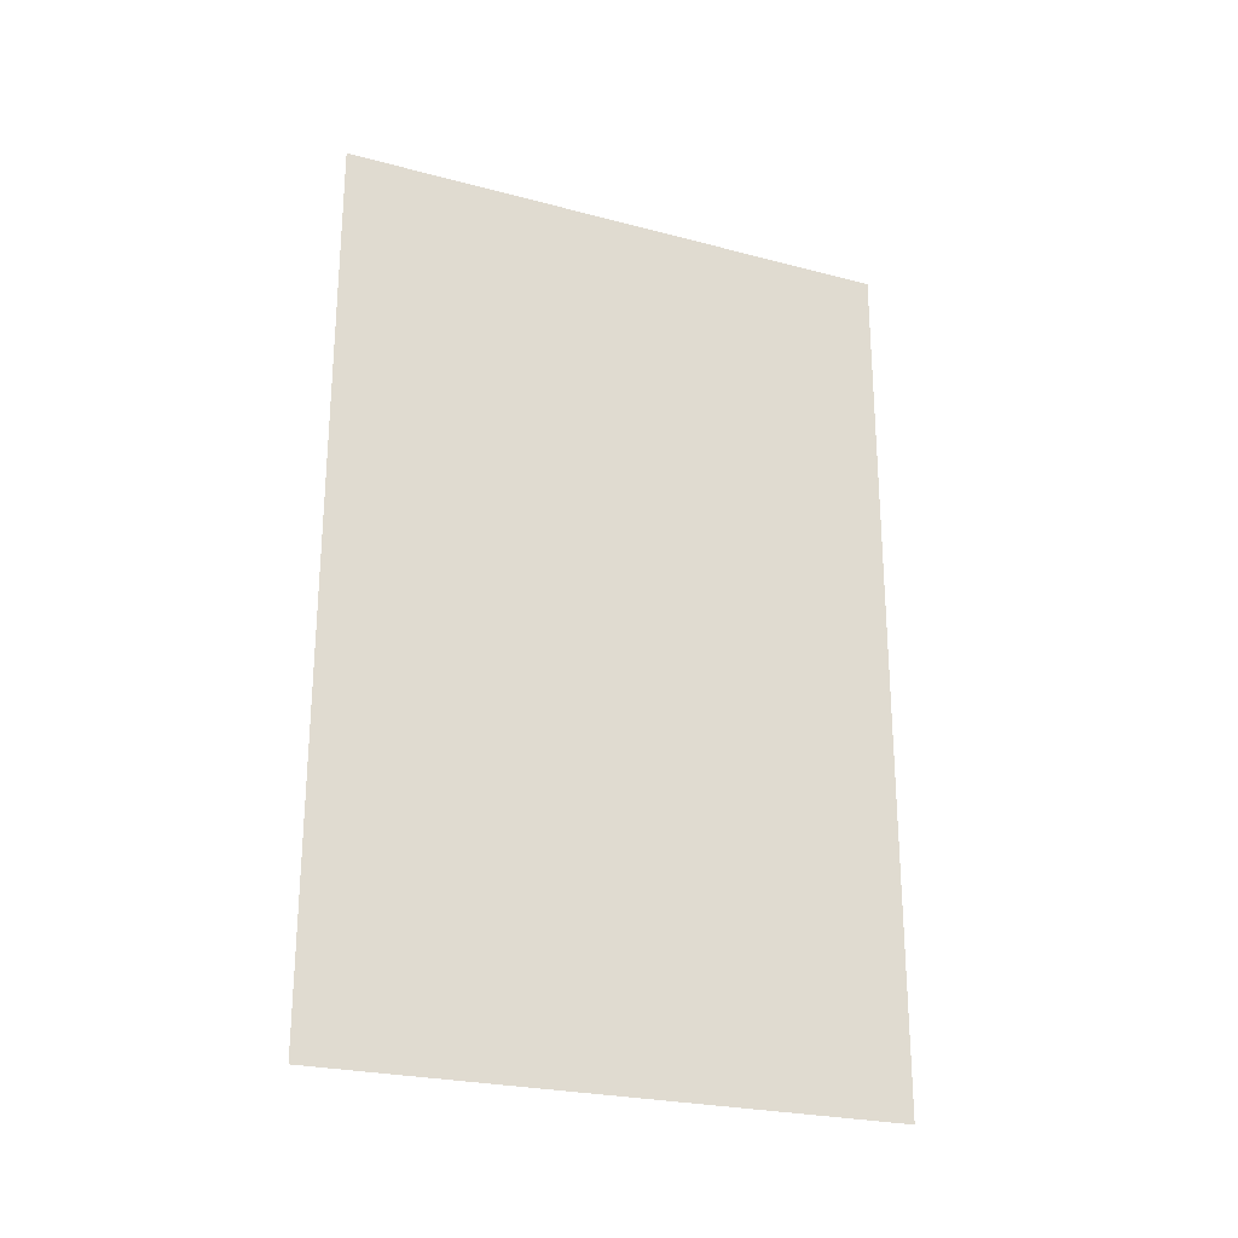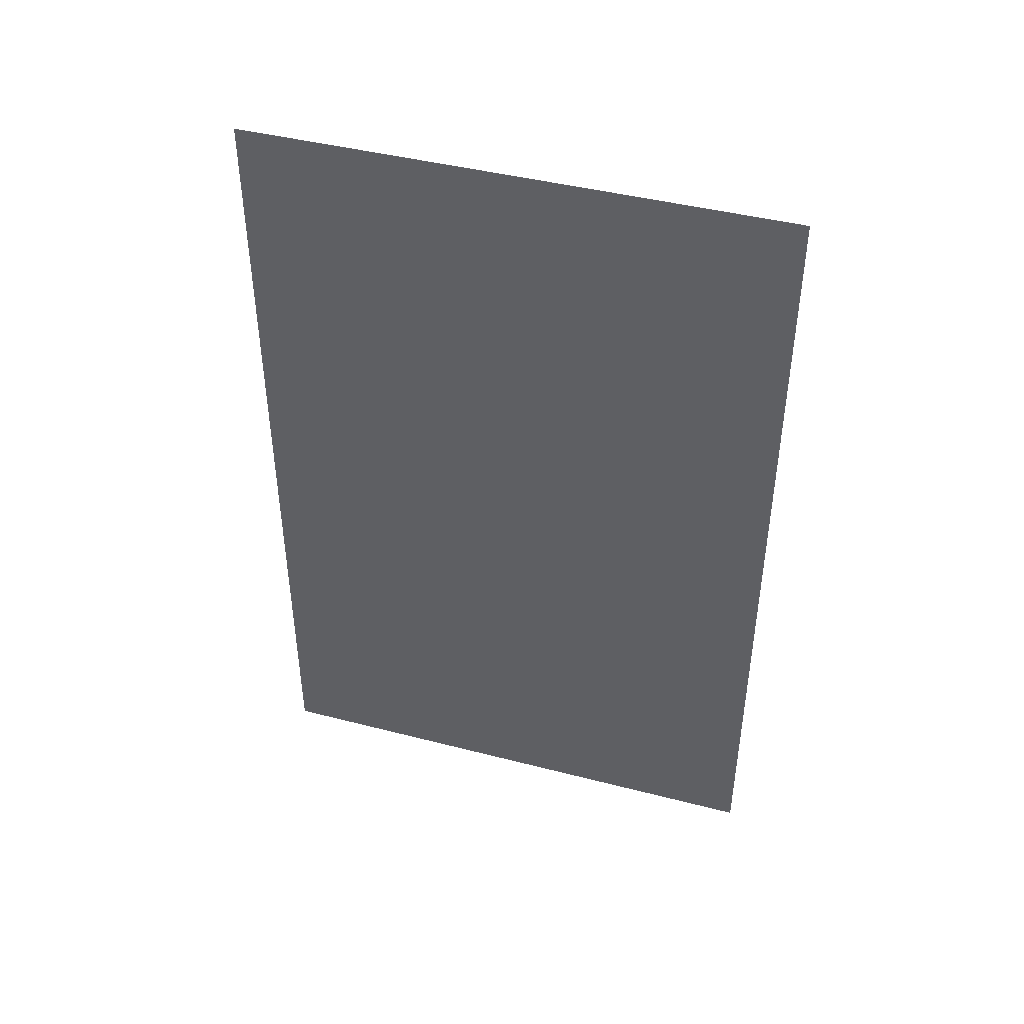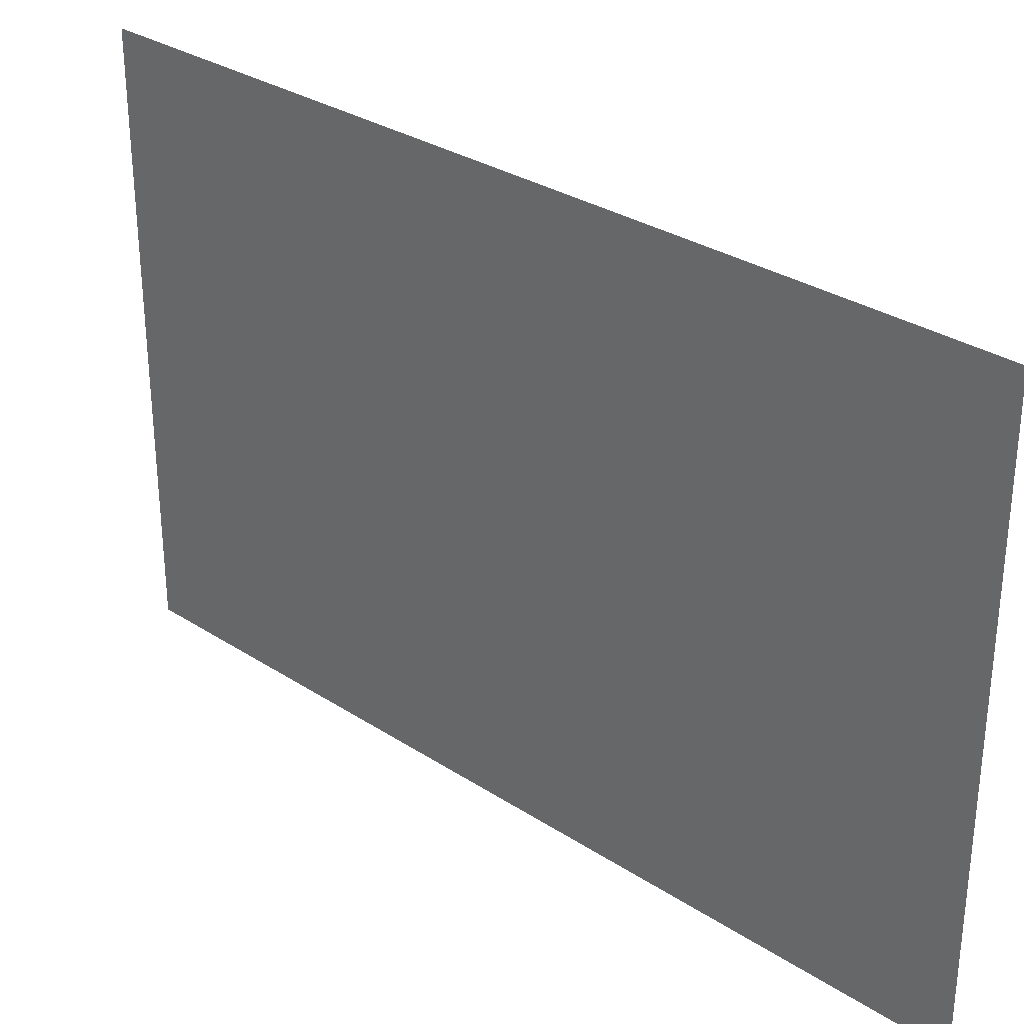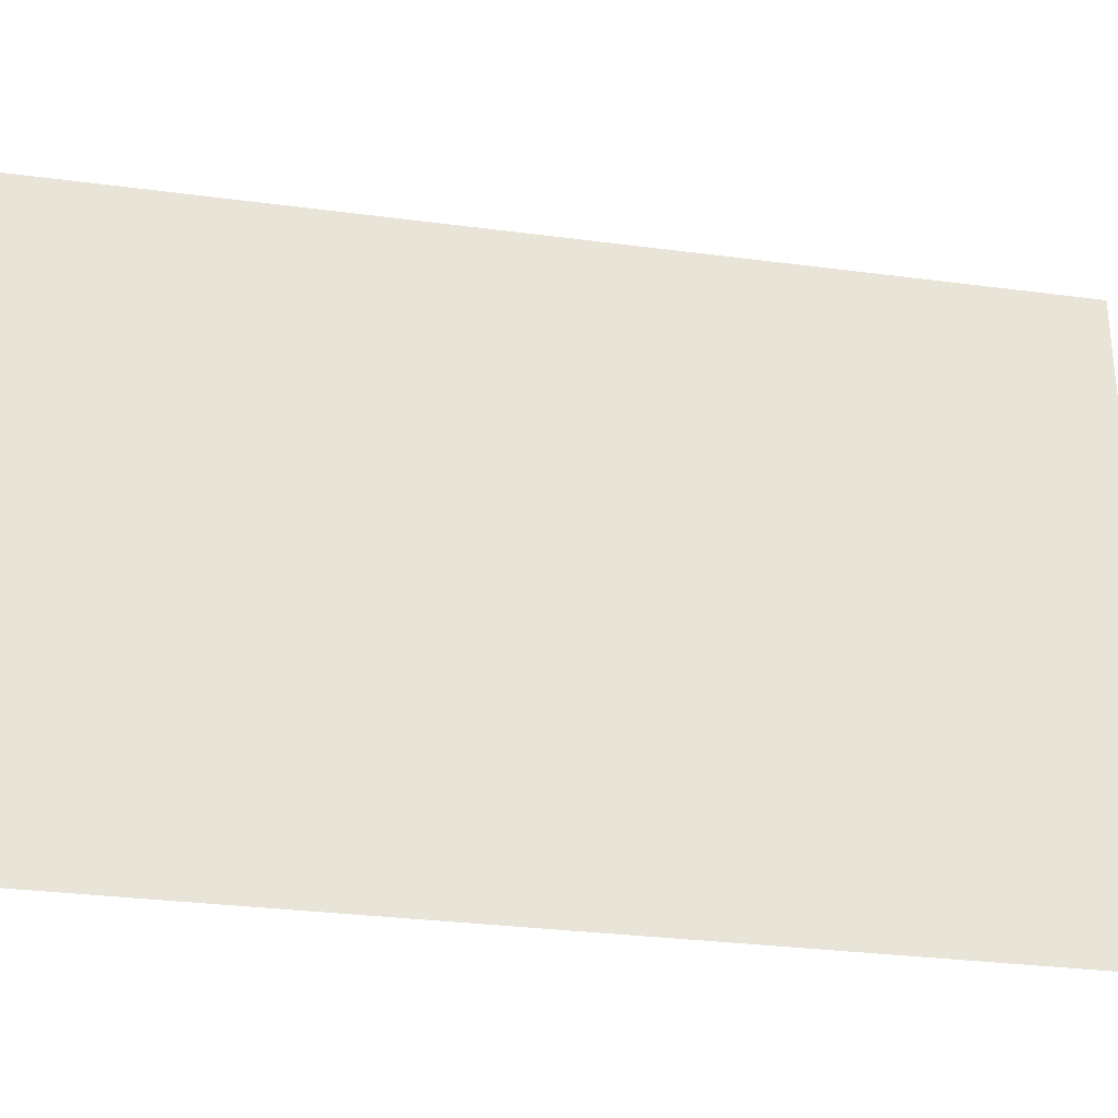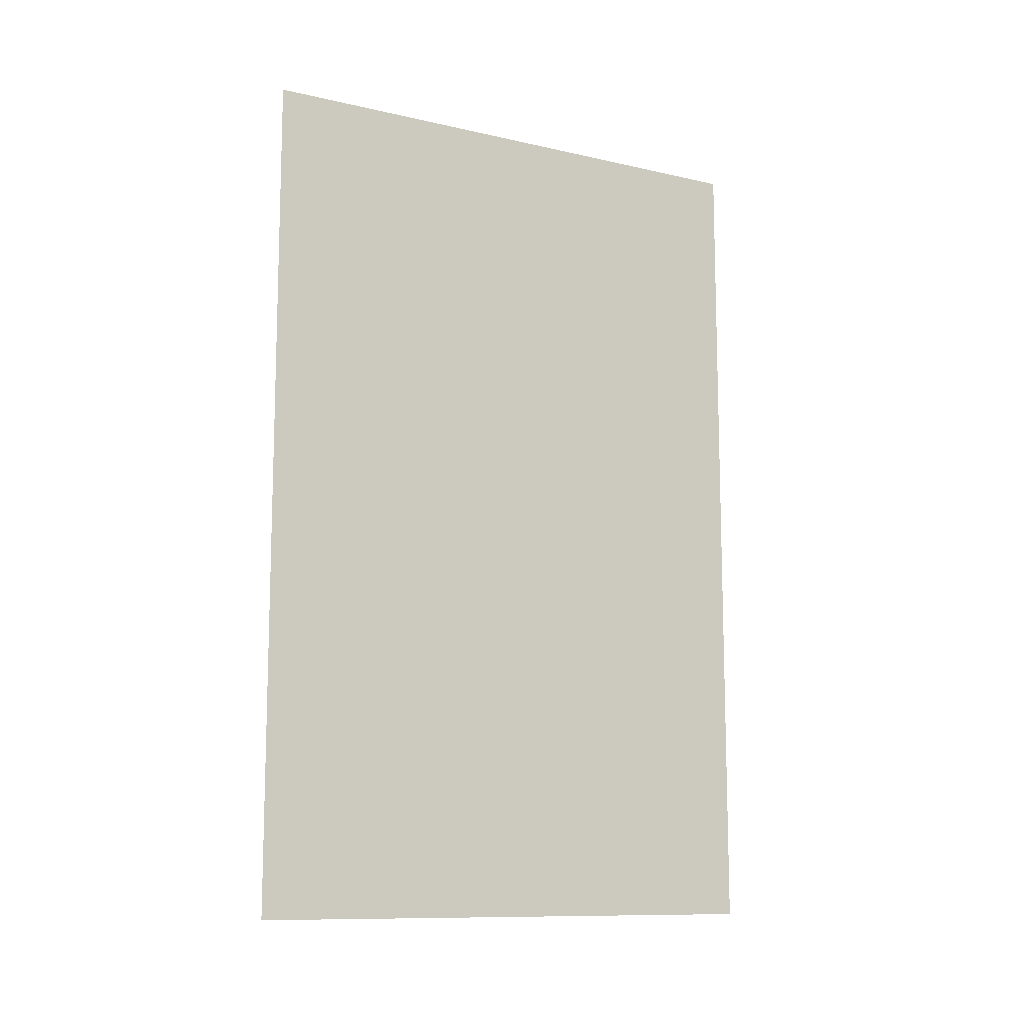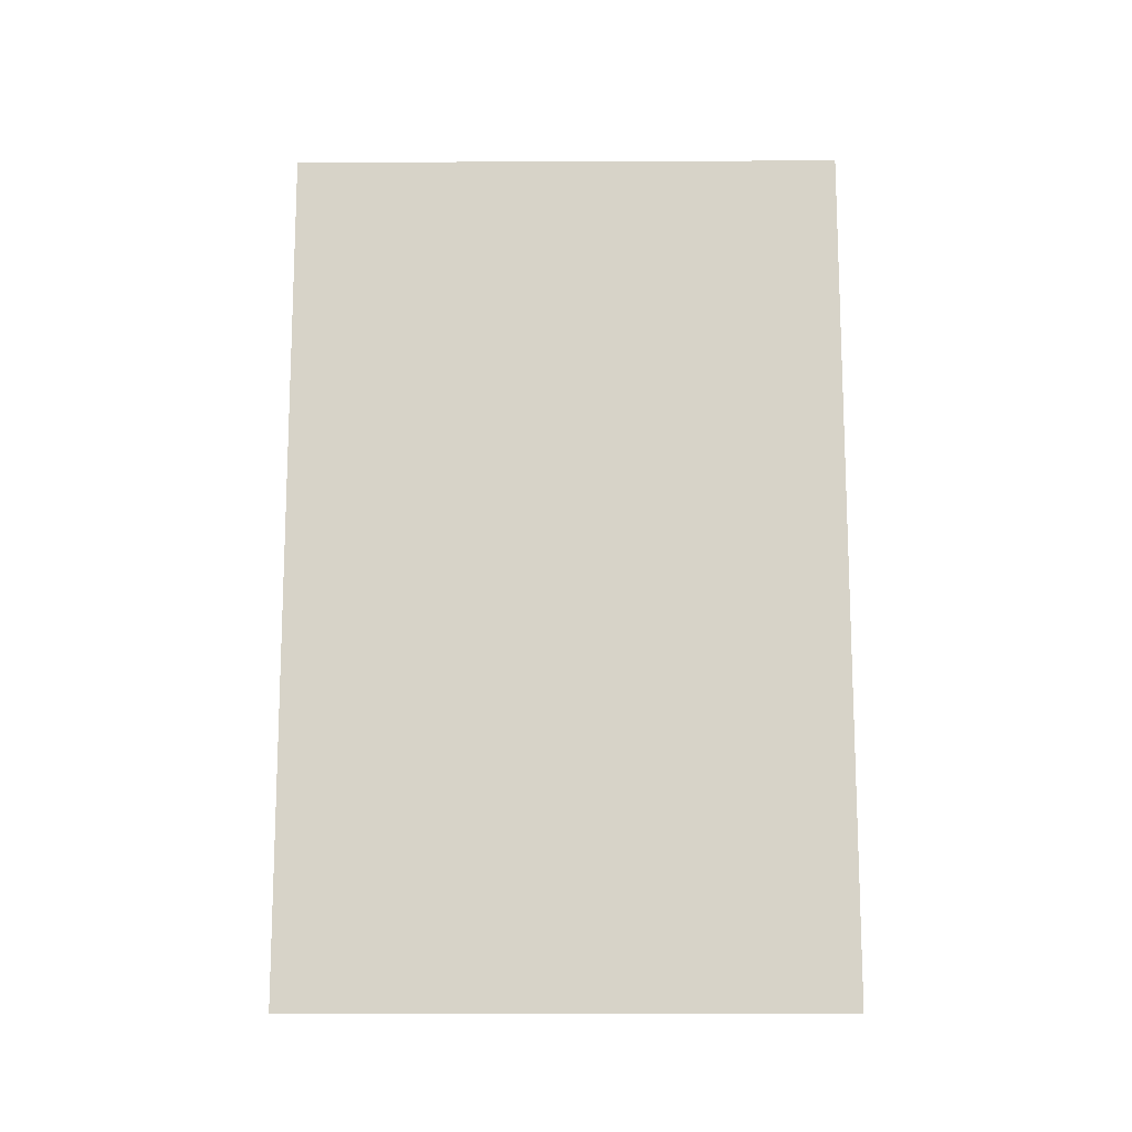
<metadata>
{"format":"obj","ext":"obj","renderer":"f3d","projection":"perspective","resolution":1024,"background":"white","views":[{"elev":-24.9,"azim":-113.3,"up":"+Z"},{"elev":43.7,"azim":106.9,"up":"+Z"},{"elev":30.7,"azim":-46.9,"up":"+Y"},{"elev":-30.1,"azim":79.1,"up":"+Y"},{"elev":-11.2,"azim":-119.1,"up":"+Z"},{"elev":-13.5,"azim":-89.5,"up":"+Z"}]}
</metadata>
<code>
o Plane.001
v -0.9102 0.1058 0.2421
v -0.9102 -0.2071 0.2421
v -0.9102 -0.2071 -0.2421
v -0.9102 0.1058 -0.2421
f 2 4 1
f 2 3 4

</code>
